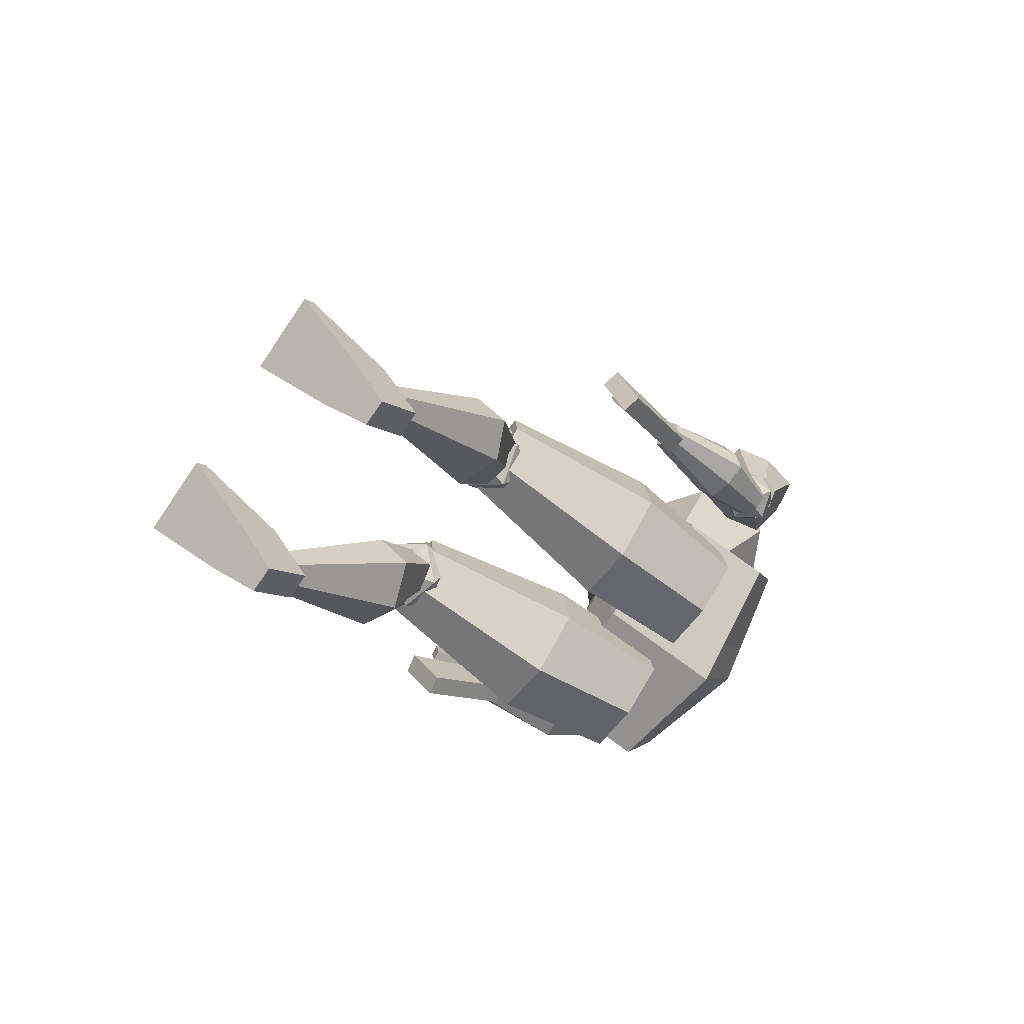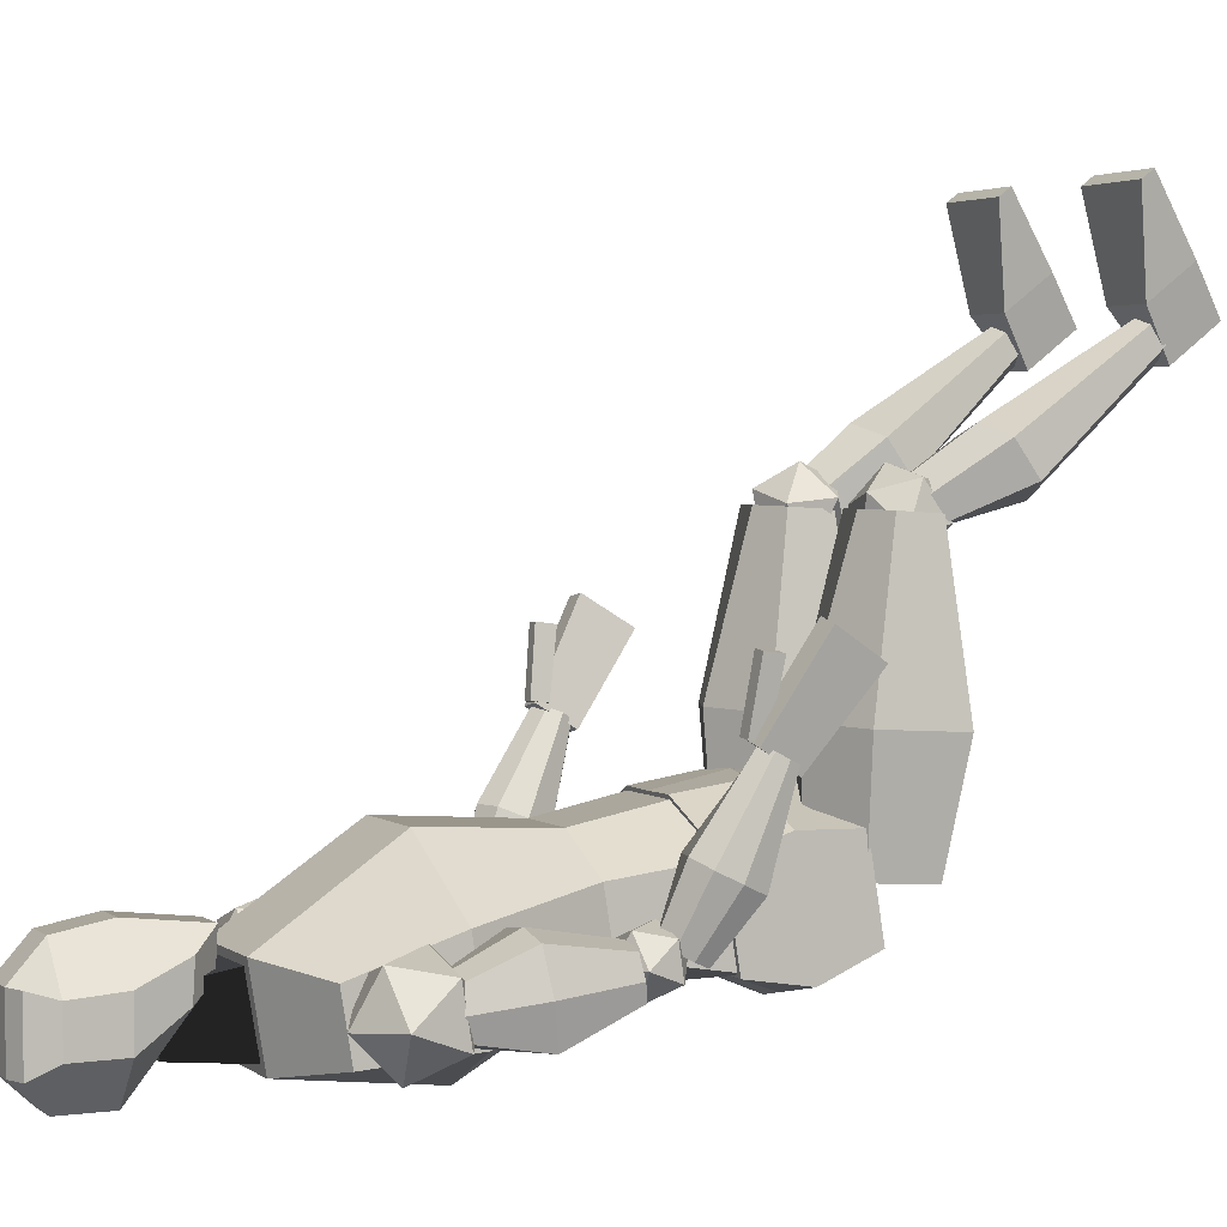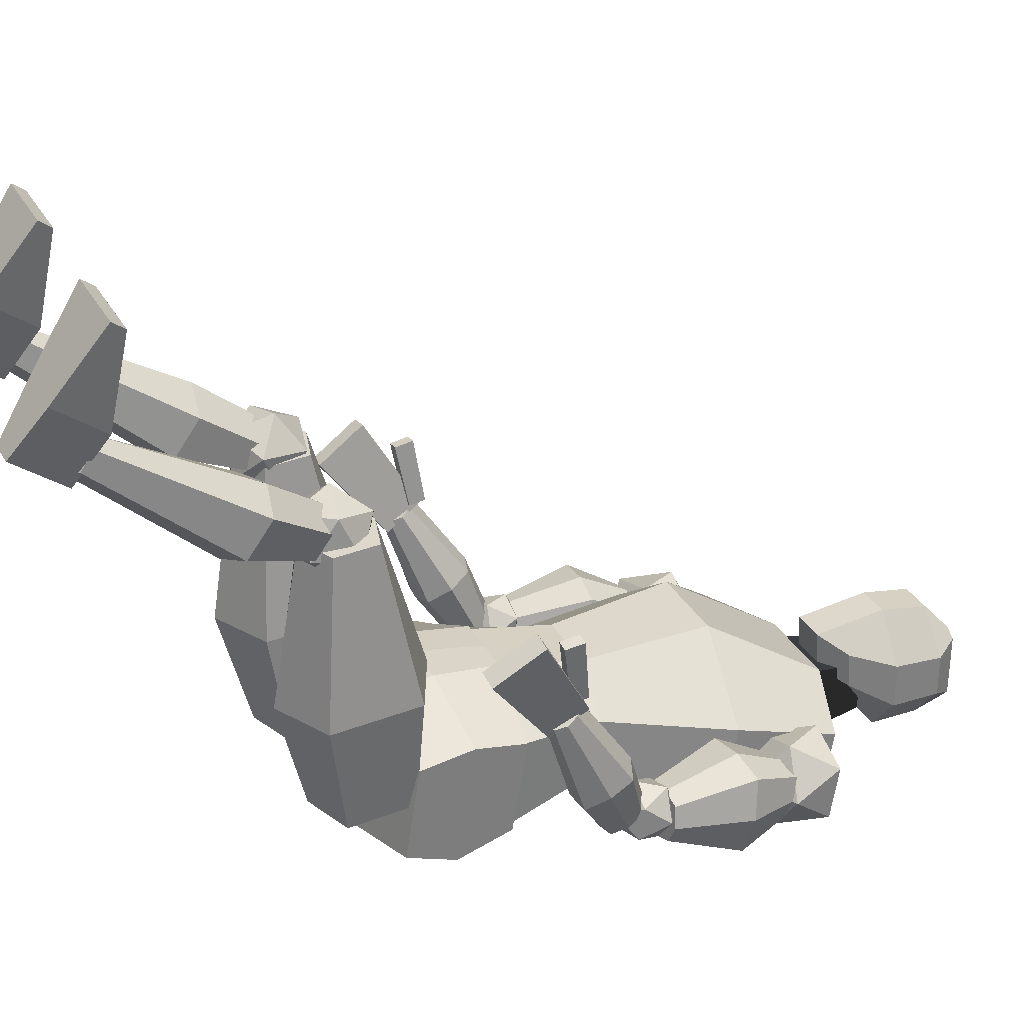
<metadata>
{"format":"obj","ext":"obj","renderer":"f3d","projection":"perspective","resolution":1024,"background":"white","views":[{"elev":-76.9,"azim":55.7,"up":"+Y"},{"elev":3.1,"azim":-116.3,"up":"+Z"},{"elev":31.0,"azim":65.5,"up":"+Z"}]}
</metadata>
<code>
g default
v 0.4174 10.28 -0.8637
v 0.385 11.53 -1.317
v 0.4174 10.26 -0.4847
v 0.385 11.53 -0.6537
v -0.4179 10.28 -0.8637
v -0.3855 11.53 -1.317
v -0.4179 10.26 -0.4847
v -0.3855 11.53 -0.6537
v 0.546 10.76 -1.17
v 0.546 10.77 -0.6861
v -0.5464 10.77 -0.6861
v -0.5464 10.76 -1.17
v -0.1823 10.01 -0.3024
v 0.1818 10.01 -0.3024
v 0.1818 11.6 -0.6541
v -0.1823 11.6 -0.6541
v 0.1818 10.03 -0.7088
v -0.1823 10.03 -0.7088
v -0.1823 11.6 -1.318
v 0.1818 11.6 -1.318
v -0.1823 10.76 -1.619
v 0.1818 10.76 -1.619
v 0.1818 10.77 -0.2085
v -0.1823 10.77 -0.2085
v 0.546 11.29 -1.17
v 0.546 11.29 -0.7204
v -0.5464 11.29 -0.7204
v -0.5464 11.29 -1.17
v -0.1823 11.28 -1.615
v 0.1818 11.28 -1.615
v 0.1818 11.29 -0.3032
v -0.1823 11.29 -0.3032
v -0.000252 10.77 -0.2085
v -0.000252 10.01 -0.3024
v -0.000252 10.03 -0.7088
v -0.000252 10.76 -1.619
v -0.000252 11.28 -1.615
v -0.000252 11.6 -1.318
v -0.000252 11.6 -0.6541
v -0.000252 11.29 -0.3032
v -1.896 6.273 1.691
v -1.817 6.379 1.037
v -1.905 6.471 1.718
v -1.825 6.554 1.061
v -2.019 6.27 1.675
v -1.94 6.376 1.022
v -2.028 6.467 1.703
v -1.948 6.55 1.046
v -1.541 8.486 -0.76
v -1.923 8.729 -1.081
v -1.395 8.702 -1.25
v -1.069 8.774 -0.807
v -1.395 8.846 -0.3639
v -1.923 8.819 -0.5332
v -1.687 9.168 -1.326
v -1.159 9.195 -1.157
v -1.159 9.285 -0.6092
v -1.687 9.312 -0.44
v -2.013 9.24 -0.8831
v -1.541 9.528 -0.9301
v -1.742 6.93 -0.5093
v -1.978 7.083 -0.7061
v -1.652 7.067 -0.811
v -1.45 7.109 -0.5363
v -1.652 7.15 -0.2616
v -1.978 7.135 -0.3665
v -1.832 7.356 -0.8547
v -1.506 7.372 -0.7498
v -1.506 7.423 -0.4102
v -1.832 7.439 -0.3053
v -2.034 7.398 -0.58
v -1.742 7.576 -0.607
v -1.832 6.167 0.8925
v -1.6 6.838 -0.5783
v -1.854 6.39 0.9986
v -1.631 7.148 -0.4302
v -2.04 6.162 0.8607
v -1.887 6.831 -0.6221
v -2.062 6.384 0.9669
v -1.918 7.141 -0.474
v -1.593 6.473 -0.009192
v -1.639 6.935 0.2118
v -2.133 6.923 0.1362
v -2.088 6.46 -0.08478
v -1.966 6.47 1.022
v -1.783 7.227 -0.4126
v -1.932 6.122 0.8562
v -1.74 6.792 -0.6205
v -1.836 6.424 -0.06732
v -1.894 7.012 0.2135
v -1.759 6.281 0.9584
v -1.532 6.996 -0.4914
v -2.093 6.272 0.9073
v -1.945 6.985 -0.5546
v -2.153 6.69 0.01921
v -1.532 6.706 0.1141
v -1.761 7.01 -0.5166
v -1.949 6.296 0.9393
v -0.4444 4.434 2.664
v -0.1904 4.459 -0.2197
v -0.4444 4.873 2.692
v -0.1904 5.14 -0.1758
v -1.252 4.434 2.664
v -1.277 4.459 -0.2197
v -1.252 4.873 2.692
v -1.277 5.14 -0.1758
v -0.1904 4.27 0.9704
v -0.1904 5.174 1.029
v -1.429 5.174 1.029
v -1.429 4.27 0.9704
v -0.848 4.982 2.699
v -0.7337 5.397 -0.1592
v -0.848 4.258 2.653
v -0.7337 4.276 -0.2315
v -0.8099 3.975 0.9514
v -0.8099 5.463 1.047
v -1.978 7.392 -0.8201
v -1.799 8.917 -0.9961
v -1.551 7.354 -0.8137
v -1.449 8.885 -0.991
v -1.978 7.455 -0.4381
v -1.799 8.97 -0.6732
v -1.551 7.416 -0.4318
v -1.449 8.938 -0.668
v -2.083 8.141 -1.105
v -1.342 8.073 -1.094
v -1.342 8.204 -0.2937
v -2.083 8.271 -0.3047
v -1.488 7.376 -0.6392
v -1.382 8.906 -0.8285
v -2.041 7.426 -0.6474
v -1.867 8.95 -0.8357
v -2.172 8.214 -0.706
v -1.253 8.131 -0.6924
v -1.786 7.366 -0.8738
v -1.642 8.893 -1.056
v -1.786 7.446 -0.3787
v -1.642 8.966 -0.6087
v -1.712 8.247 -0.2406
v -1.712 8.098 -1.158
v -1.642 8.929 -0.8323
v -1.783 7.403 -0.6411
v 1.529 8.487 -0.7601
v 1.147 8.73 -1.081
v 1.674 8.702 -1.25
v 2 8.774 -0.8071
v 1.674 8.847 -0.3644
v 1.147 8.819 -0.5335
v 1.383 9.168 -1.326
v 1.91 9.195 -1.157
v 1.91 9.284 -0.6095
v 1.383 9.312 -0.4404
v 1.057 9.24 -0.883
v 1.529 9.527 -0.93
v -0.2653 10.49 -0.7297
v -0.3707 9.726 -0.5751
v -0.2653 10.49 -1.274
v -0.3707 9.722 -1.34
v 0.2883 10.49 -0.7297
v 0.3938 9.726 -0.5751
v 0.2883 10.49 -1.274
v 0.3938 9.722 -1.34
v 1.349 4.994 -0.6843
v 1.161 6.155 -0.8644
v 1.349 5.148 0.2576
v 1.161 6.311 0.09083
v -1.313 4.994 -0.6843
v -1.125 6.155 -0.8644
v -1.313 5.148 0.2576
v -1.125 6.306 0.06142
v 0.01777 4.84 0.4705
v 0.01777 6.374 0.4758
v 0.01777 4.628 -0.8297
v 0.01777 6.155 -0.8644
v 1.255 5.545 -0.9578
v 1.255 5.744 0.2625
v -1.219 5.744 0.2625
v -1.219 5.545 -0.9578
v 0.01777 5.33 -1.223
v 0.01777 5.631 0.6198
v 1.349 5.073 -0.2029
v 1.161 6.232 -0.3921
v -1.313 5.073 -0.2029
v -1.125 6.232 -0.3921
v 0.01777 6.232 -0.3921
v 0.01777 4.739 -0.1485
v -1.219 5.652 -0.2975
v 1.255 5.652 -0.2975
v 0.4493 4.956 0.5
v 0.3883 6.155 -0.8644
v 0.3883 6.374 0.4803
v 0.4493 4.747 -0.7825
v 0.4188 5.679 0.5772
v 0.4188 5.4 -1.137
v 0.4493 4.847 -0.1661
v 0.3883 6.232 -0.3921
v -0.3431 6.375 0.4818
v -0.4025 4.744 -0.7838
v -0.4025 4.954 0.5031
v -0.3431 6.155 -0.8644
v -0.3728 5.398 -1.139
v -0.3728 5.678 0.5783
v -0.3431 6.232 -0.3921
v -0.4025 4.844 -0.1657
v 1.831 6.167 0.8925
v 1.6 6.838 -0.5783
v 1.853 6.39 0.9986
v 1.631 7.148 -0.4302
v 2.039 6.162 0.8607
v 1.887 6.831 -0.6221
v 2.061 6.384 0.9669
v 1.917 7.141 -0.474
v 1.593 6.473 -0.009192
v 1.638 6.935 0.2118
v 2.133 6.923 0.1362
v 2.087 6.46 -0.08478
v 1.965 6.47 1.022
v 1.782 7.227 -0.4126
v 1.931 6.122 0.8562
v 1.739 6.792 -0.6205
v 1.836 6.424 -0.06732
v 1.894 7.012 0.2135
v 1.758 6.281 0.9584
v 1.531 6.996 -0.4914
v 2.093 6.272 0.9073
v 1.945 6.985 -0.5546
v 2.152 6.69 0.01921
v 1.531 6.706 0.1141
v 1.761 7.01 -0.5166
v 1.948 6.296 0.9393
v 1.895 6.273 1.691
v 1.816 6.379 1.037
v 1.904 6.471 1.718
v 1.824 6.554 1.061
v 2.018 6.27 1.675
v 1.939 6.376 1.022
v 2.028 6.467 1.703
v 1.948 6.55 1.046
v 1.13 6.084 -0.8336
v 1.399 9.421 -1.24
v 1.13 6.232 0.07344
v 1.399 9.525 -0.6018
v -1.098 6.084 -0.8336
v -1.388 9.421 -1.24
v -1.098 6.232 0.07344
v -1.388 9.525 -0.6018
v 0.9059 7.102 -0.678
v 0.9059 7.199 -0.08431
v -0.8744 7.199 -0.08431
v -0.8744 7.102 -0.678
v 1.323 8.327 -1.2
v 1.323 8.475 -0.2926
v -1.313 8.475 -0.2926
v -1.313 8.327 -1.2
v -0.3555 6.295 0.4565
v 0.3871 6.295 0.4565
v 0.4696 9.881 -0.5221
v -0.4593 9.881 -0.5221
v 0.3871 6.084 -0.8336
v -0.3555 6.084 -0.8336
v -0.4593 9.733 -1.429
v 0.4696 9.733 -1.429
v -0.3267 7.051 -0.9914
v 0.3582 7.051 -0.9914
v 0.3582 7.256 0.2675
v -0.3267 7.256 0.2675
v -0.4342 8.259 -1.618
v 0.4446 8.259 -1.618
v 0.4446 8.581 0.3551
v -0.4342 8.581 0.3551
v 1.97 5.5 1.633
v 1.792 6.131 0.803
v 2.03 5.99 1.945
v 1.838 6.506 1.041
v 2.181 5.502 1.59
v 2.003 6.133 0.7592
v 2.241 5.992 1.901
v 2.049 6.508 0.9969
v -0.8046 4.219 2.905
v -1.118 4.277 2.579
v -0.6847 4.194 2.465
v -0.4166 4.412 2.763
v -0.6847 4.63 3.06
v -1.118 4.547 2.947
v -0.9245 4.506 2.236
v -0.4907 4.59 2.35
v -0.4907 4.86 2.717
v -0.9245 4.943 2.831
v -1.193 4.725 2.533
v -0.8046 4.918 2.391
v 1.424 2.627 5.382
v 1.424 2.753 5.289
v 0.5897 2.627 5.382
v 0.5897 2.753 5.289
v 1.147 1.758 4.199
v 1.147 2.263 3.829
v 0.8665 1.758 4.199
v 0.8665 2.263 3.829
v 0.7344 2.106 4.673
v 0.7344 2.593 4.316
v 1.279 2.106 4.673
v 1.279 2.593 4.316
v -0.6169 2.627 5.382
v -0.6169 2.753 5.289
v -1.451 2.627 5.382
v -1.451 2.753 5.289
v -0.8938 1.758 4.199
v -0.8938 2.263 3.829
v -1.174 1.758 4.199
v -1.174 2.263 3.829
v -1.306 2.106 4.673
v -1.306 2.593 4.316
v -0.7617 2.106 4.673
v -0.7617 2.593 4.316
v -0.8877 2.329 3.992
v -0.571 4.539 2.497
v -0.8877 2.461 4.173
v -0.571 4.672 2.678
v -1.215 2.329 3.992
v -1.046 4.539 2.497
v -1.215 2.461 4.173
v -1.046 4.672 2.678
v -0.5302 3.626 2.913
v -0.5302 3.88 3.259
v -1.377 3.88 3.259
v -1.377 3.626 2.913
v -1.051 2.499 4.224
v -0.8084 4.758 2.795
v -1.051 2.259 3.897
v -0.8084 4.518 2.469
v -0.9936 3.507 2.751
v -0.9936 3.966 3.376
v 0.8017 4.219 2.905
v 1.116 4.277 2.579
v 0.6818 4.194 2.465
v 0.4137 4.412 2.763
v 0.6818 4.63 3.06
v 1.116 4.547 2.947
v 0.9216 4.506 2.236
v 0.4878 4.59 2.35
v 0.4878 4.86 2.717
v 0.9216 4.943 2.831
v 1.19 4.725 2.533
v 0.8017 4.918 2.391
v 0.8848 2.329 3.992
v 0.5682 4.539 2.497
v 0.8848 2.461 4.173
v 0.5682 4.672 2.678
v 1.212 2.329 3.992
v 1.043 4.539 2.497
v 1.212 2.461 4.173
v 1.043 4.672 2.678
v 0.5273 3.626 2.913
v 0.5273 3.88 3.259
v 1.374 3.88 3.259
v 1.374 3.626 2.913
v 1.049 2.499 4.224
v 0.8056 4.758 2.795
v 1.049 2.259 3.897
v 0.8056 4.518 2.469
v 0.9907 3.507 2.751
v 0.9907 3.966 3.376
v 1.742 6.93 -0.5093
v 1.978 7.083 -0.7061
v 1.651 7.067 -0.811
v 1.449 7.109 -0.5363
v 1.651 7.15 -0.2616
v 1.978 7.135 -0.3665
v 1.832 7.356 -0.8547
v 1.505 7.372 -0.7498
v 1.505 7.423 -0.4102
v 1.832 7.439 -0.3053
v 2.034 7.398 -0.58
v 1.742 7.576 -0.607
v 0.4439 4.434 2.664
v 0.1899 4.459 -0.2197
v 0.4439 4.873 2.692
v 0.1899 5.14 -0.1758
v 1.251 4.434 2.664
v 1.276 4.459 -0.2197
v 1.251 4.873 2.692
v 1.276 5.14 -0.1758
v 0.1899 4.27 0.9704
v 0.1899 5.174 1.029
v 1.429 5.174 1.029
v 1.429 4.27 0.9704
v 0.8475 4.982 2.699
v 0.7332 5.397 -0.1592
v 0.8475 4.258 2.653
v 0.7332 4.276 -0.2315
v 0.8094 3.975 0.9514
v 0.8094 5.463 1.047
v -1.97 5.5 1.633
v -1.792 6.131 0.803
v -2.031 5.99 1.945
v -1.838 6.506 1.041
v -2.182 5.502 1.59
v -2.004 6.133 0.7592
v -2.242 5.992 1.901
v -2.05 6.508 0.9969
v 1.977 7.392 -0.8201
v 1.799 8.917 -0.9961
v 1.551 7.354 -0.8137
v 1.449 8.885 -0.991
v 1.977 7.455 -0.4381
v 1.799 8.97 -0.6732
v 1.551 7.416 -0.4318
v 1.449 8.938 -0.668
v 2.082 8.141 -1.105
v 1.341 8.073 -1.094
v 1.341 8.204 -0.2937
v 2.082 8.271 -0.3047
v 1.488 7.376 -0.6392
v 1.381 8.906 -0.8285
v 2.041 7.426 -0.6474
v 1.866 8.95 -0.8357
v 2.171 8.214 -0.706
v 1.252 8.131 -0.6924
v 1.786 7.366 -0.8738
v 1.641 8.893 -1.056
v 1.786 7.446 -0.3787
v 1.641 8.966 -0.6087
v 1.712 8.247 -0.2406
v 1.712 8.098 -1.158
v 1.641 8.929 -0.8323
v 1.782 7.403 -0.6411
g Lowpoly_dude_with_small_legs
f 25 2 4 26
f 32 16 8 27
f 27 8 6 28
f 30 20 2 25
f 13 7 5 18
f 15 4 2 20
f 17 22 9 1
f 7 11 12 5
f 13 24 11 7
f 1 9 10 3
f 3 10 23 14
f 14 23 33 34
f 5 12 21 18
f 35 36 22 17
f 8 16 19 6
f 39 15 20 38
f 3 14 17 1
f 14 34 35 17
f 28 6 19 29
f 37 38 20 30
f 26 4 15 31
f 31 15 39 40
f 23 31 40 33
f 10 26 31 23
f 36 37 30 22
f 12 28 29 21
f 22 30 25 9
f 11 27 28 12
f 24 32 27 11
f 9 25 26 10
f 34 33 24 13
f 35 34 13 18
f 18 21 36 35
f 21 29 37 36
f 29 19 38 37
f 16 39 38 19
f 40 39 16 32
f 33 40 32 24
f 41 42 44 43
f 43 44 48 47
f 47 48 46 45
f 45 46 42 41
f 43 47 45 41
f 48 44 42 46
f 49 50 51
f 50 49 54
f 49 51 52
f 49 52 53
f 49 53 54
f 50 54 59
f 51 50 55
f 52 51 56
f 53 52 57
f 54 53 58
f 50 59 55
f 51 55 56
f 52 56 57
f 53 57 58
f 54 58 59
f 55 59 60
f 56 55 60
f 57 56 60
f 58 57 60
f 59 58 60
f 61 62 63
f 62 61 66
f 61 63 64
f 61 64 65
f 61 65 66
f 62 66 71
f 63 62 67
f 64 63 68
f 65 64 69
f 66 65 70
f 62 71 67
f 63 67 68
f 64 68 69
f 65 69 70
f 66 70 71
f 67 71 72
f 68 67 72
f 69 68 72
f 70 69 72
f 71 70 72
f 96 92 76 82
f 90 86 80 83
f 95 94 78 84
f 89 88 74 81
f 98 93 77 87
f 97 92 74 88
f 87 89 81 73
f 93 95 84 77
f 85 90 83 79
f 91 96 82 75
f 75 82 90 85
f 77 84 89 87
f 94 97 88 78
f 91 98 87 73
f 84 78 88 89
f 82 76 86 90
f 75 85 98 91
f 80 86 97 94
f 73 81 96 91
f 79 83 95 93
f 86 76 92 97
f 85 79 93 98
f 83 80 94 95
f 81 74 92 96
f 107 100 102 108
f 116 112 106 109
f 109 106 104 110
f 115 114 100 107
f 111 105 103 113
f 112 102 100 114
f 113 115 107 99
f 105 109 110 103
f 111 116 109 105
f 99 107 108 101
f 101 108 116 111
f 103 110 115 113
f 106 112 114 104
f 101 111 113 99
f 110 104 114 115
f 108 102 112 116
f 140 136 120 126
f 134 130 124 127
f 139 138 122 128
f 133 132 118 125
f 142 137 121 131
f 141 136 118 132
f 131 133 125 117
f 137 139 128 121
f 129 134 127 123
f 135 140 126 119
f 119 126 134 129
f 121 128 133 131
f 138 141 132 122
f 135 142 131 117
f 128 122 132 133
f 126 120 130 134
f 119 129 142 135
f 124 130 141 138
f 117 125 140 135
f 123 127 139 137
f 130 120 136 141
f 129 123 137 142
f 127 124 138 139
f 125 118 136 140
f 143 144 145
f 144 143 148
f 143 145 146
f 143 146 147
f 143 147 148
f 144 148 153
f 145 144 149
f 146 145 150
f 147 146 151
f 148 147 152
f 144 153 149
f 145 149 150
f 146 150 151
f 147 151 152
f 148 152 153
f 149 153 154
f 150 149 154
f 151 150 154
f 152 151 154
f 153 152 154
f 155 157 158 156
f 157 161 162 158
f 161 159 160 162
f 159 155 156 160
f 157 155 159 161
f 162 160 156 158
f 188 182 166 176
f 202 197 170 177
f 187 184 168 178
f 194 190 164 175
f 204 183 167 198
f 196 182 164 190
f 203 185 174 200
f 195 186 173 192
f 201 200 174 179
f 193 191 172 180
f 189 193 180 171
f 198 201 179 173
f 192 194 175 163
f 183 187 178 167
f 199 202 177 169
f 181 188 176 165
f 163 175 188 181
f 169 177 187 183
f 189 171 186 195
f 197 172 185 203
f 191 166 182 196
f 199 169 183 204
f 177 170 184 187
f 175 164 182 188
f 172 191 196 185
f 165 189 195 181
f 173 179 194 192
f 165 176 193 189
f 176 166 191 193
f 181 195 192 163
f 185 196 190 174
f 179 174 190 194
f 171 199 204 186
f 170 197 203 184
f 171 180 202 199
f 167 178 201 198
f 178 168 200 201
f 184 203 200 168
f 186 204 198 173
f 180 172 197 202
f 228 214 208 224
f 222 215 212 218
f 227 216 210 226
f 221 213 206 220
f 230 219 209 225
f 229 220 206 224
f 219 205 213 221
f 225 209 216 227
f 217 211 215 222
f 223 207 214 228
f 207 217 222 214
f 209 219 221 216
f 226 210 220 229
f 223 205 219 230
f 216 221 220 210
f 214 222 218 208
f 207 223 230 217
f 212 226 229 218
f 205 223 228 213
f 211 225 227 215
f 218 229 224 208
f 217 230 225 211
f 215 227 226 212
f 213 228 224 206
f 231 233 234 232
f 233 237 238 234
f 237 235 236 238
f 235 231 232 236
f 233 231 235 237
f 238 236 232 234
f 251 240 242 252
f 270 258 246 253
f 253 246 244 254
f 268 262 240 251
f 255 245 243 260
f 257 242 240 262
f 259 264 247 239
f 245 249 250 243
f 255 266 249 245
f 239 247 248 241
f 264 268 251 247
f 249 253 254 250
f 266 270 253 249
f 247 251 252 248
f 248 252 269 265
f 265 269 270 266
f 250 254 267 263
f 263 267 268 264
f 241 248 265 256
f 256 265 266 255
f 243 250 263 260
f 260 263 264 259
f 246 258 261 244
f 258 257 262 261
f 241 256 259 239
f 256 255 260 259
f 254 244 261 267
f 267 261 262 268
f 252 242 257 269
f 269 257 258 270
f 271 273 274 272
f 273 277 278 274
f 277 275 276 278
f 275 271 272 276
f 273 271 275 277
f 278 276 272 274
f 279 280 281
f 280 279 284
f 279 281 282
f 279 282 283
f 279 283 284
f 280 284 289
f 281 280 285
f 282 281 286
f 283 282 287
f 284 283 288
f 280 289 285
f 281 285 286
f 282 286 287
f 283 287 288
f 284 288 289
f 285 289 290
f 286 285 290
f 287 286 290
f 288 287 290
f 289 288 290
f 291 292 294 293
f 299 300 298 297
f 297 298 296 295
f 301 302 292 291
f 299 297 295 301
f 300 294 292 302
f 298 300 302 296
f 293 299 301 291
f 295 296 302 301
f 293 294 300 299
f 303 304 306 305
f 311 312 310 309
f 309 310 308 307
f 313 314 304 303
f 311 309 307 313
f 312 306 304 314
f 310 312 314 308
f 305 311 313 303
f 307 308 314 313
f 305 306 312 311
f 323 316 318 324
f 332 328 322 325
f 325 322 320 326
f 331 330 316 323
f 327 321 319 329
f 328 318 316 330
f 329 331 323 315
f 321 325 326 319
f 327 332 325 321
f 315 323 324 317
f 317 324 332 327
f 319 326 331 329
f 322 328 330 320
f 317 327 329 315
f 326 320 330 331
f 324 318 328 332
f 333 335 334
f 334 338 333
f 333 336 335
f 333 337 336
f 333 338 337
f 334 343 338
f 335 339 334
f 336 340 335
f 337 341 336
f 338 342 337
f 334 339 343
f 335 340 339
f 336 341 340
f 337 342 341
f 338 343 342
f 339 344 343
f 340 344 339
f 341 344 340
f 342 344 341
f 343 344 342
f 353 354 348 346
f 362 355 352 358
f 355 356 350 352
f 361 353 346 360
f 357 359 349 351
f 358 360 346 348
f 359 345 353 361
f 351 349 356 355
f 357 351 355 362
f 345 347 354 353
f 347 357 362 354
f 349 359 361 356
f 352 350 360 358
f 347 345 359 357
f 356 361 360 350
f 354 362 358 348
f 363 365 364
f 364 368 363
f 363 366 365
f 363 367 366
f 363 368 367
f 364 373 368
f 365 369 364
f 366 370 365
f 367 371 366
f 368 372 367
f 364 369 373
f 365 370 369
f 366 371 370
f 367 372 371
f 368 373 372
f 369 374 373
f 370 374 369
f 371 374 370
f 372 374 371
f 373 374 372
f 383 384 378 376
f 392 385 382 388
f 385 386 380 382
f 391 383 376 390
f 387 389 379 381
f 388 390 376 378
f 389 375 383 391
f 381 379 386 385
f 387 381 385 392
f 375 377 384 383
f 377 387 392 384
f 379 389 391 386
f 382 380 390 388
f 377 375 389 387
f 386 391 390 380
f 384 392 388 378
f 393 394 396 395
f 395 396 400 399
f 399 400 398 397
f 397 398 394 393
f 395 399 397 393
f 400 396 394 398
f 424 410 404 420
f 418 411 408 414
f 423 412 406 422
f 417 409 402 416
f 426 415 405 421
f 425 416 402 420
f 415 401 409 417
f 421 405 412 423
f 413 407 411 418
f 419 403 410 424
f 403 413 418 410
f 405 415 417 412
f 422 406 416 425
f 419 401 415 426
f 412 417 416 406
f 410 418 414 404
f 403 419 426 413
f 408 422 425 414
f 401 419 424 409
f 407 421 423 411
f 414 425 420 404
f 413 426 421 407
f 411 423 422 408
f 409 424 420 402

</code>
